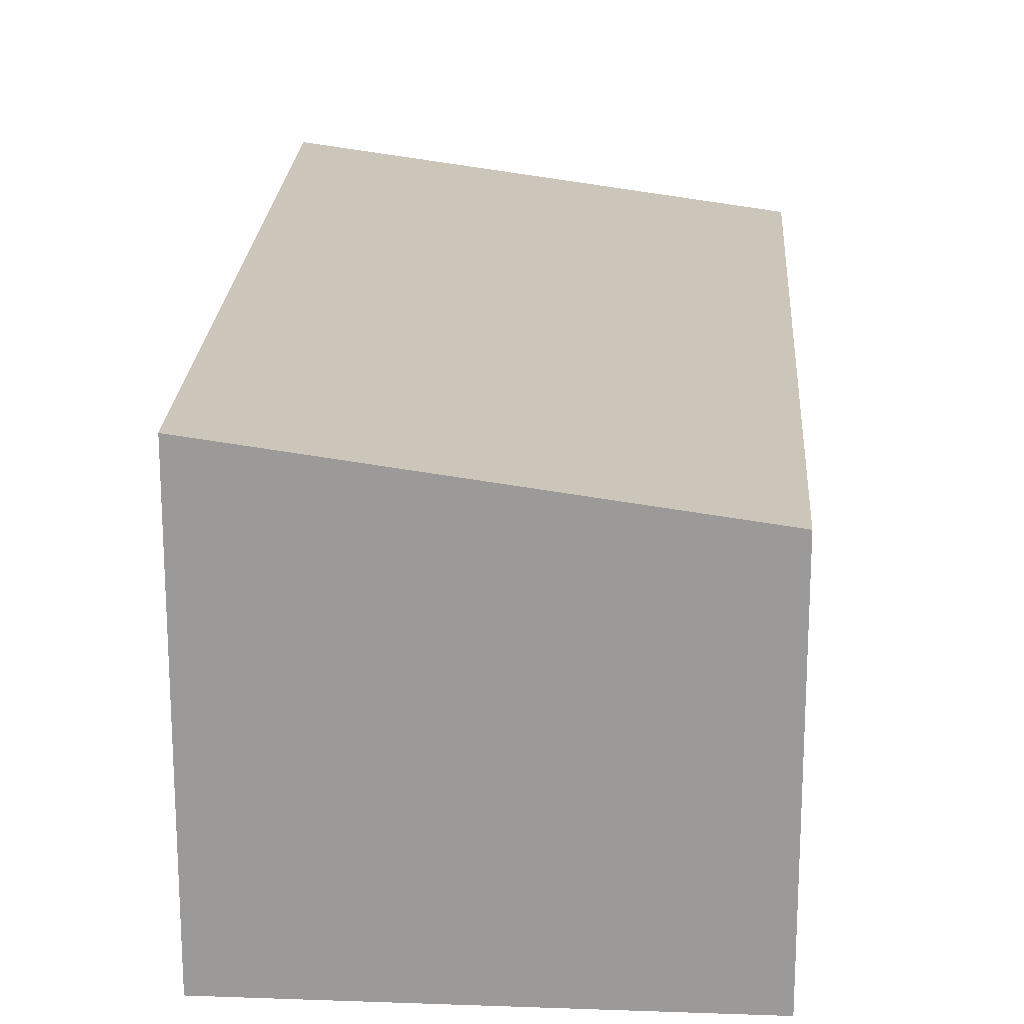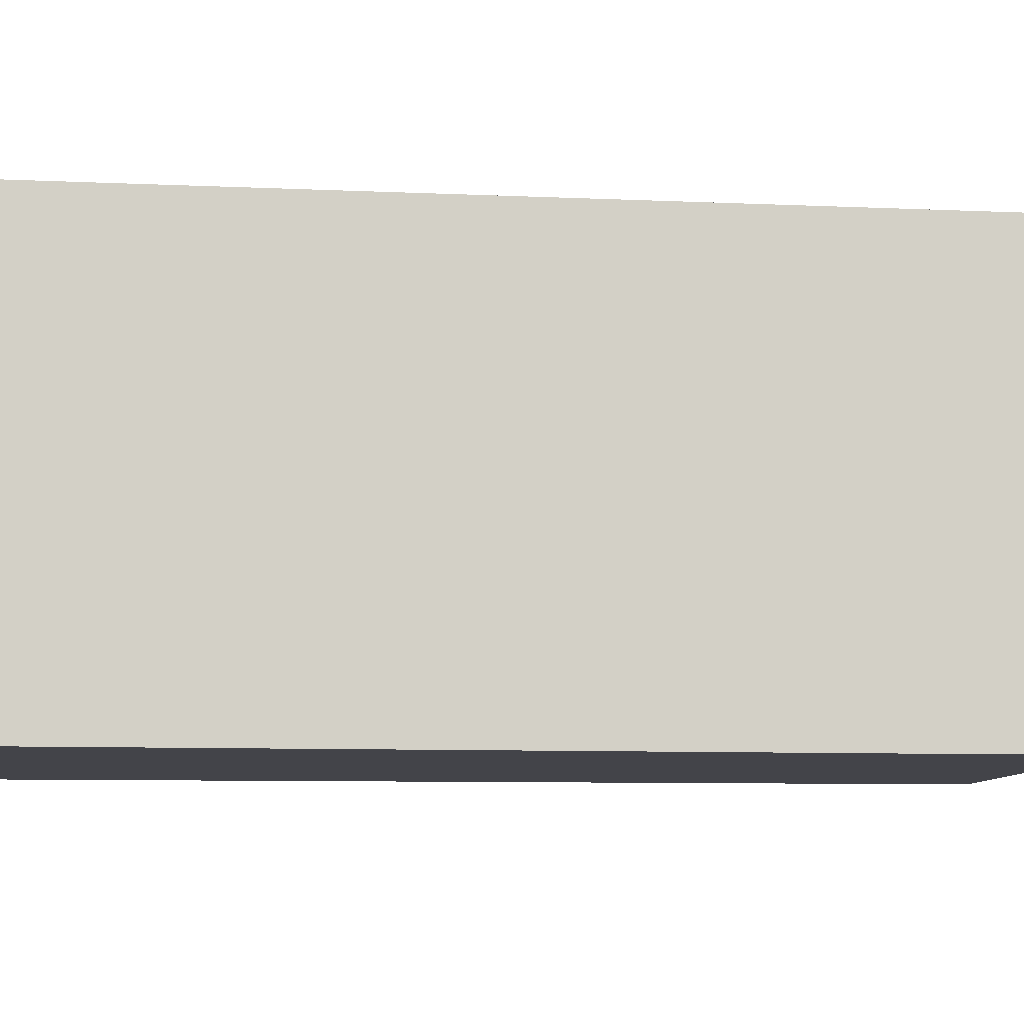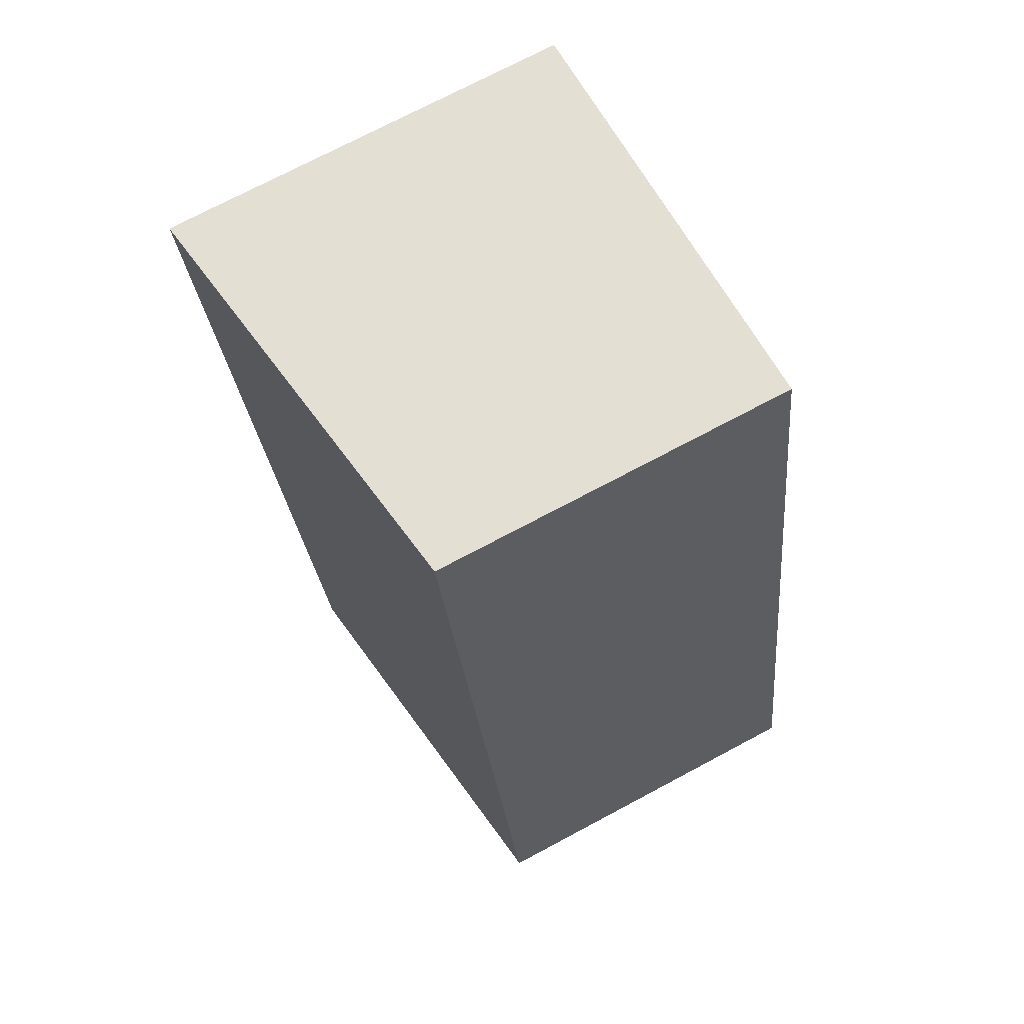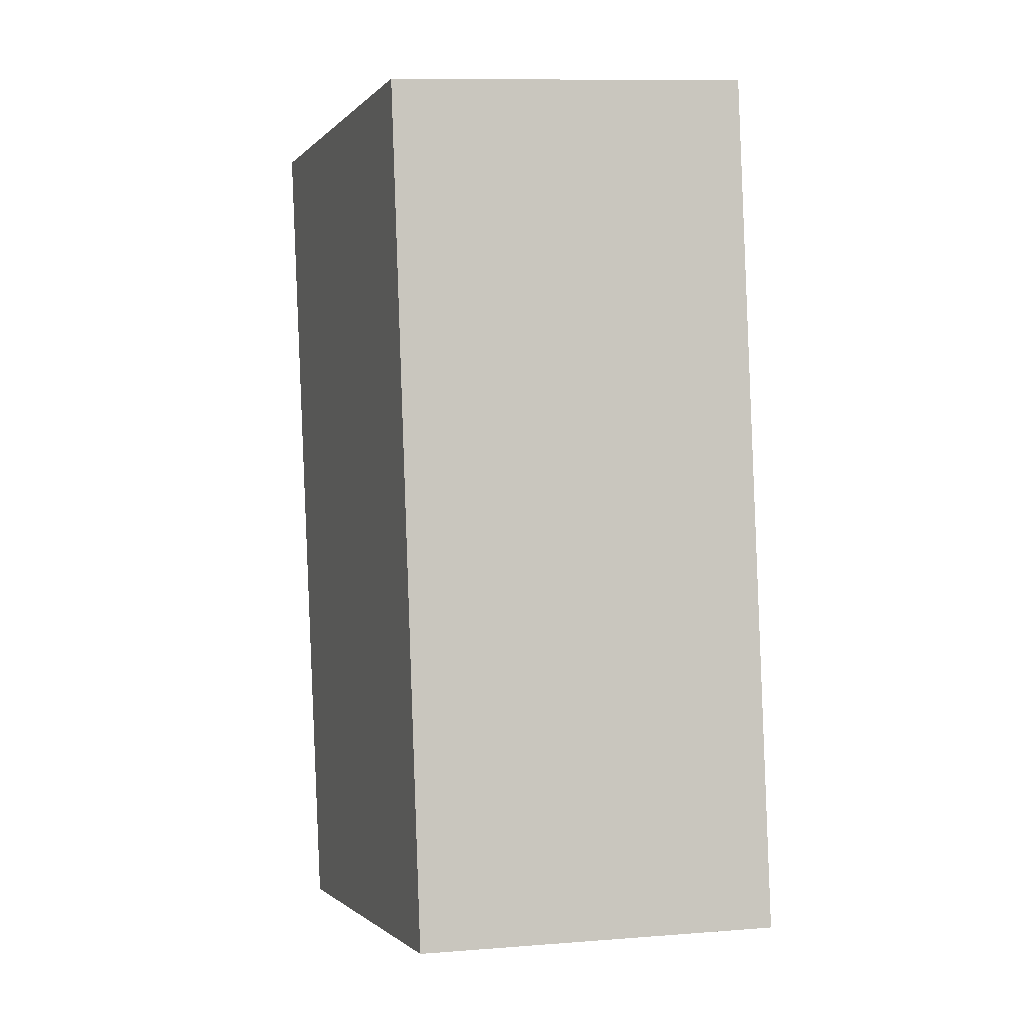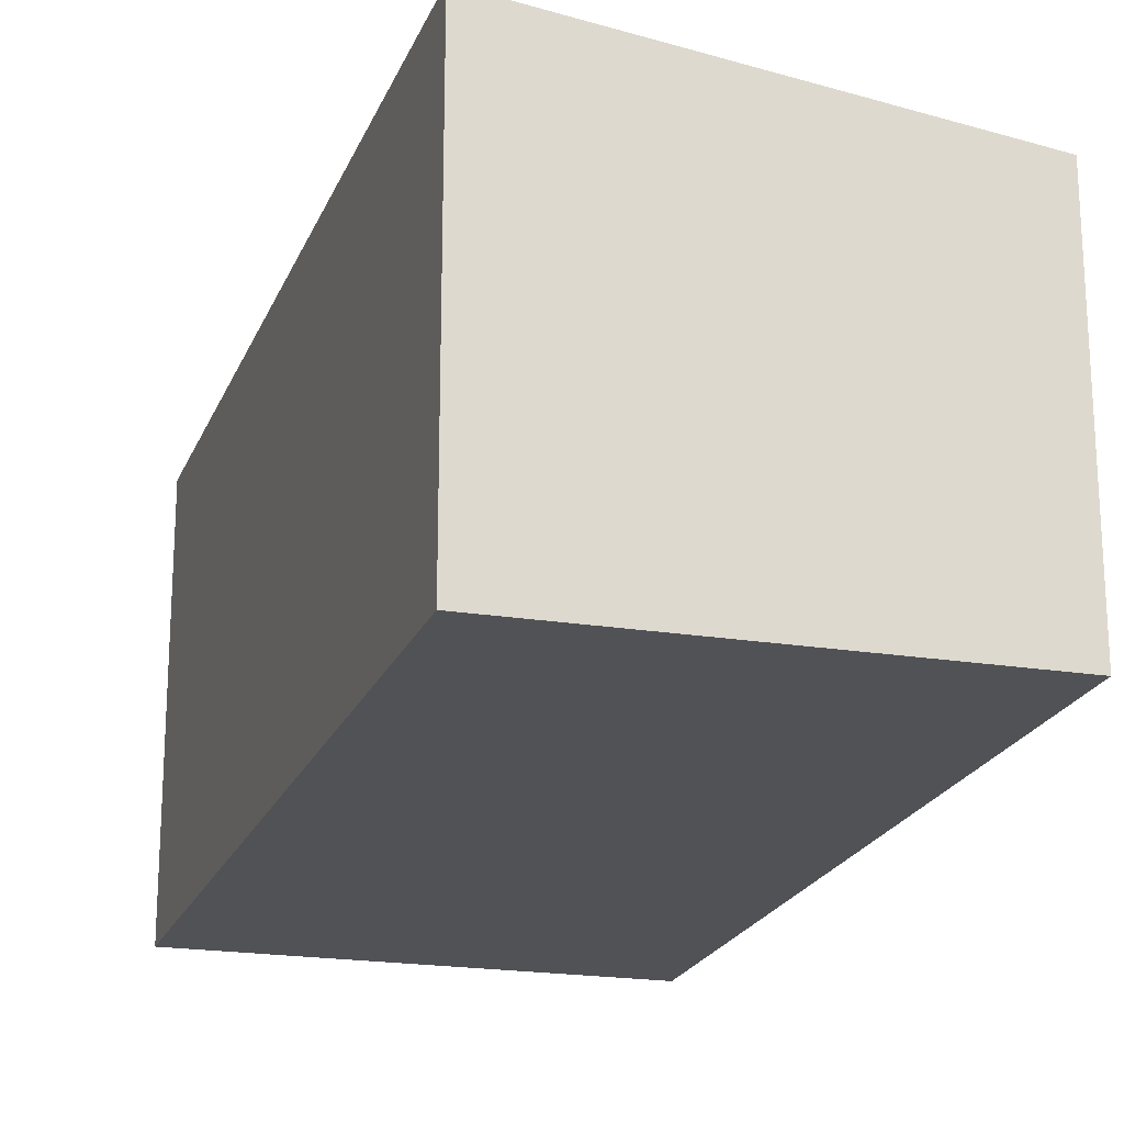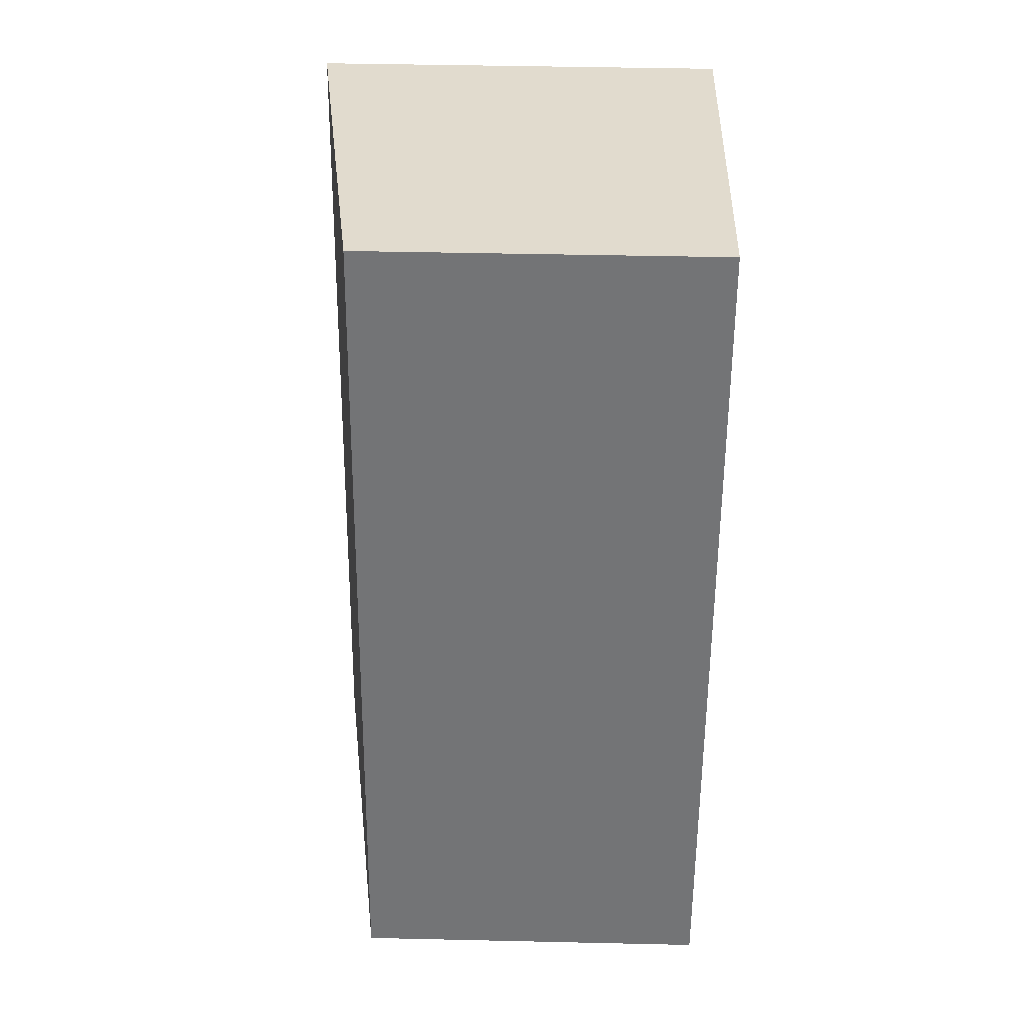
<metadata>
{"format":"obj","ext":"obj","renderer":"f3d","projection":"perspective","resolution":1024,"background":"white","views":[{"elev":20.1,"azim":-165.0,"up":"+Y"},{"elev":-8.5,"azim":95.6,"up":"+Y"},{"elev":73.6,"azim":-118.0,"up":"+Z"},{"elev":10.3,"azim":-101.1,"up":"+Z"},{"elev":-20.7,"azim":174.9,"up":"+Y"},{"elev":44.9,"azim":-88.5,"up":"+Z"}]}
</metadata>
<code>
v  2.766 2.755 -0.548
v  1.107 2.359 5.597
v  4.023 2.755 5.019
v  0 2.379 1.457e-16
v  4.023 -3.073e-16 5.019
v  2.766 3.356e-17 -0.548
v  0 0 0
v  1.107 -3.427e-16 5.597
g defaultobject
f 1 2 3
f 2 1 4
f 5 1 3
f 1 5 6
f 6 4 1
f 4 6 7
f 7 2 4
f 2 7 8
f 2 5 3
f 5 2 8
f 8 6 5
f 6 8 7

</code>
